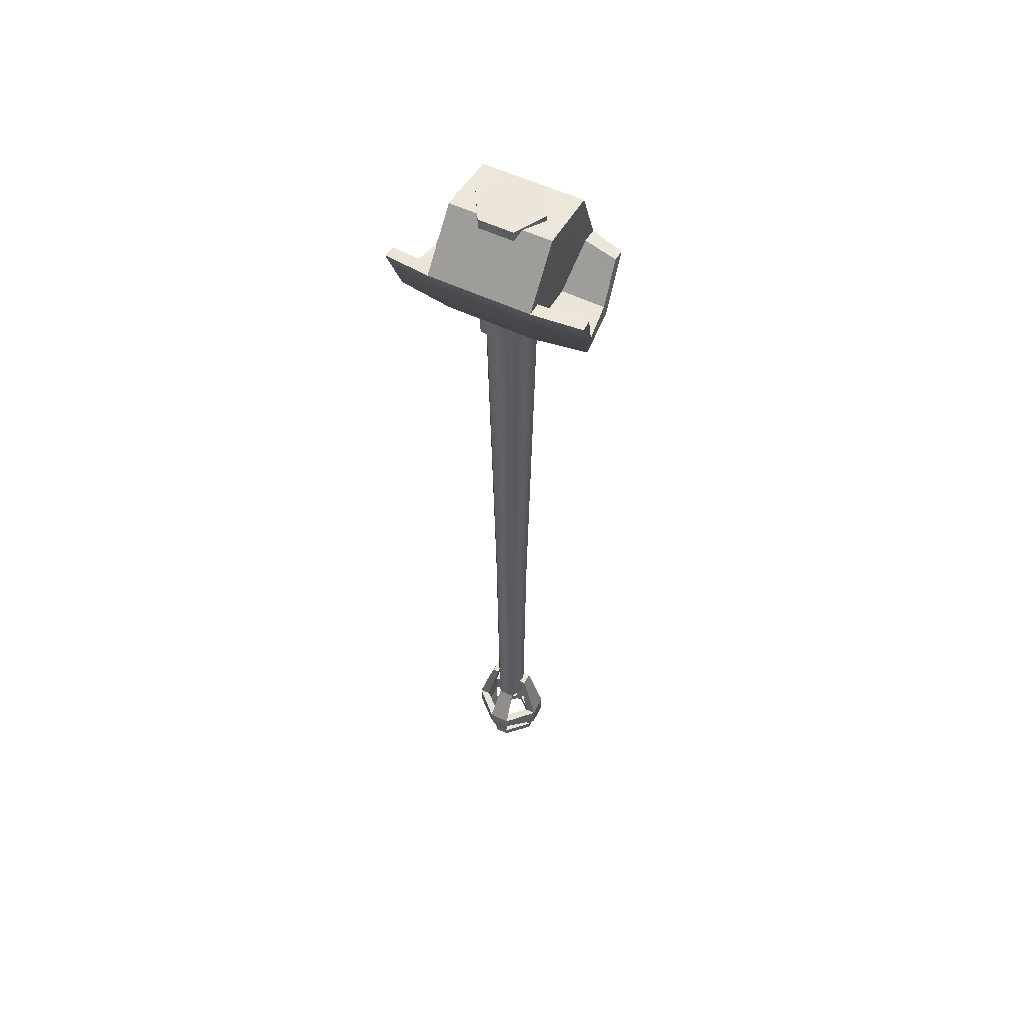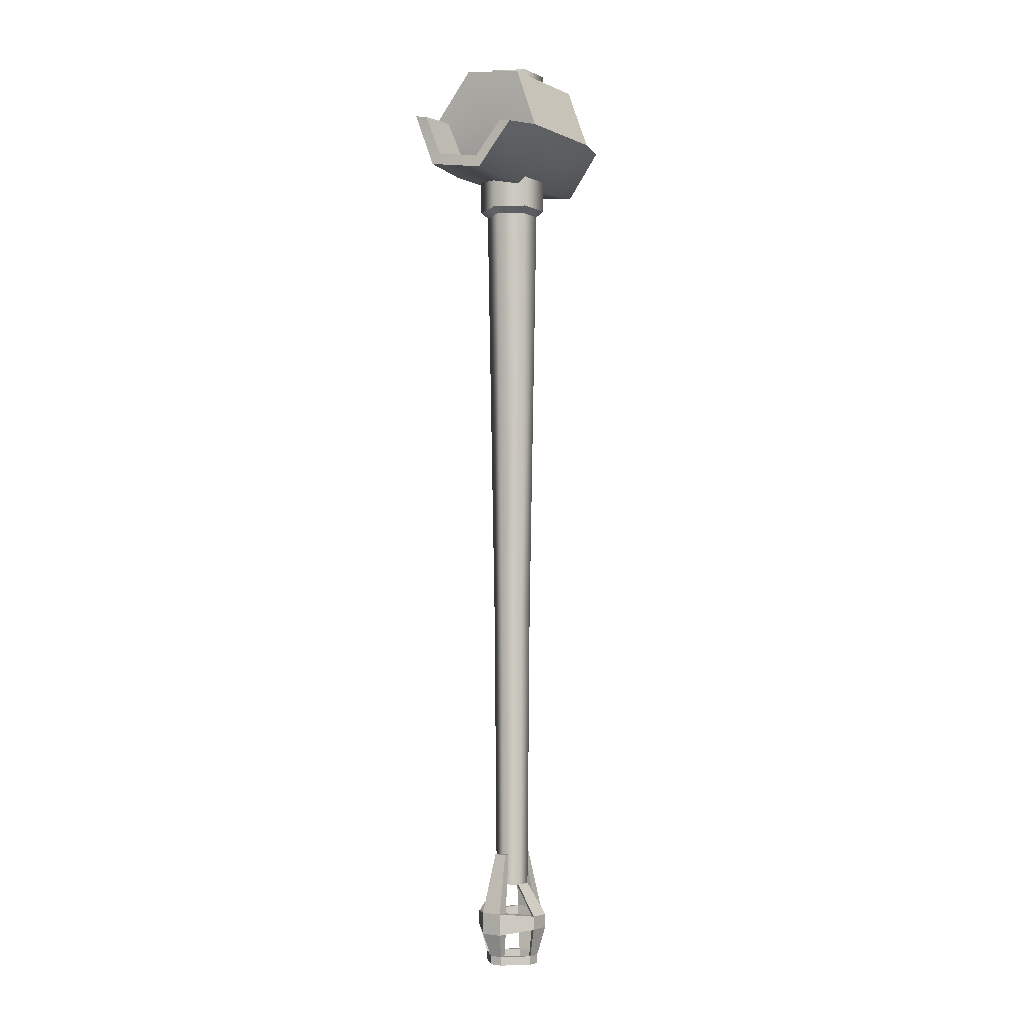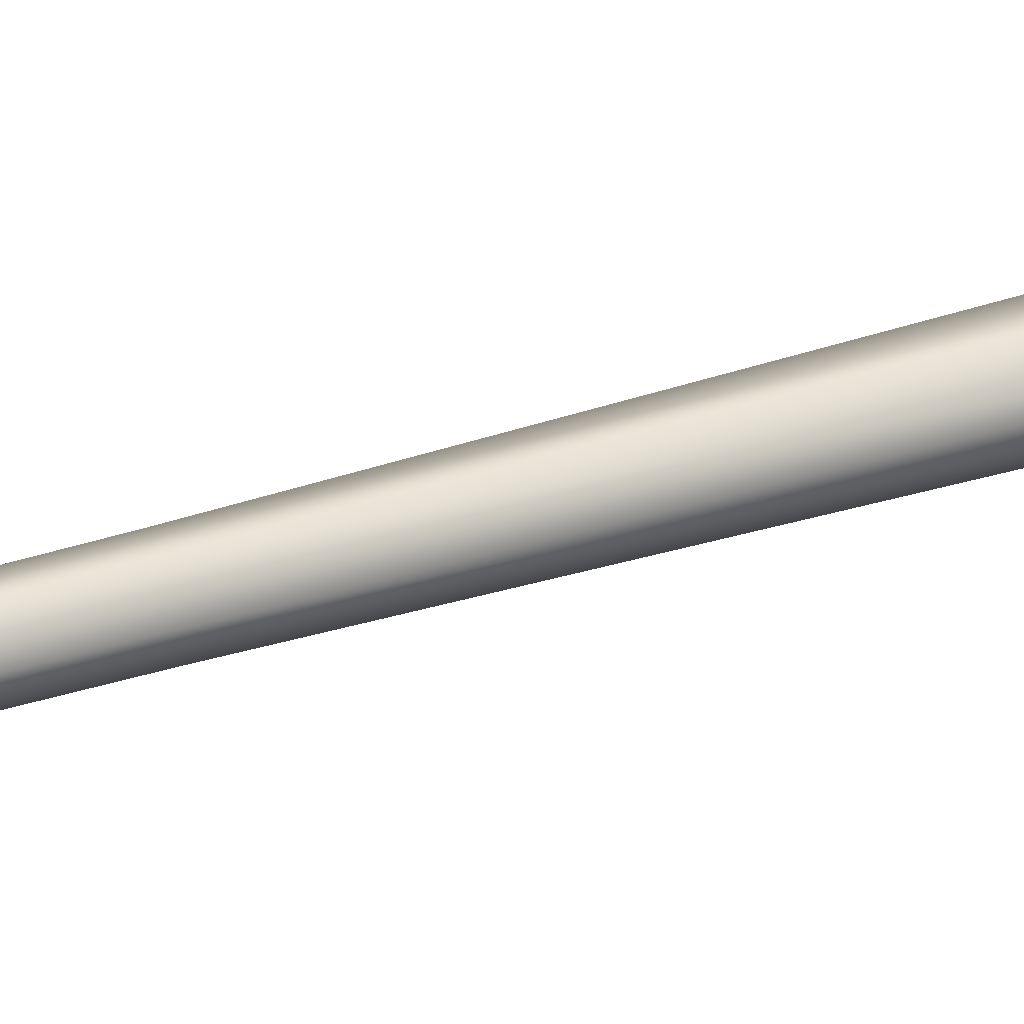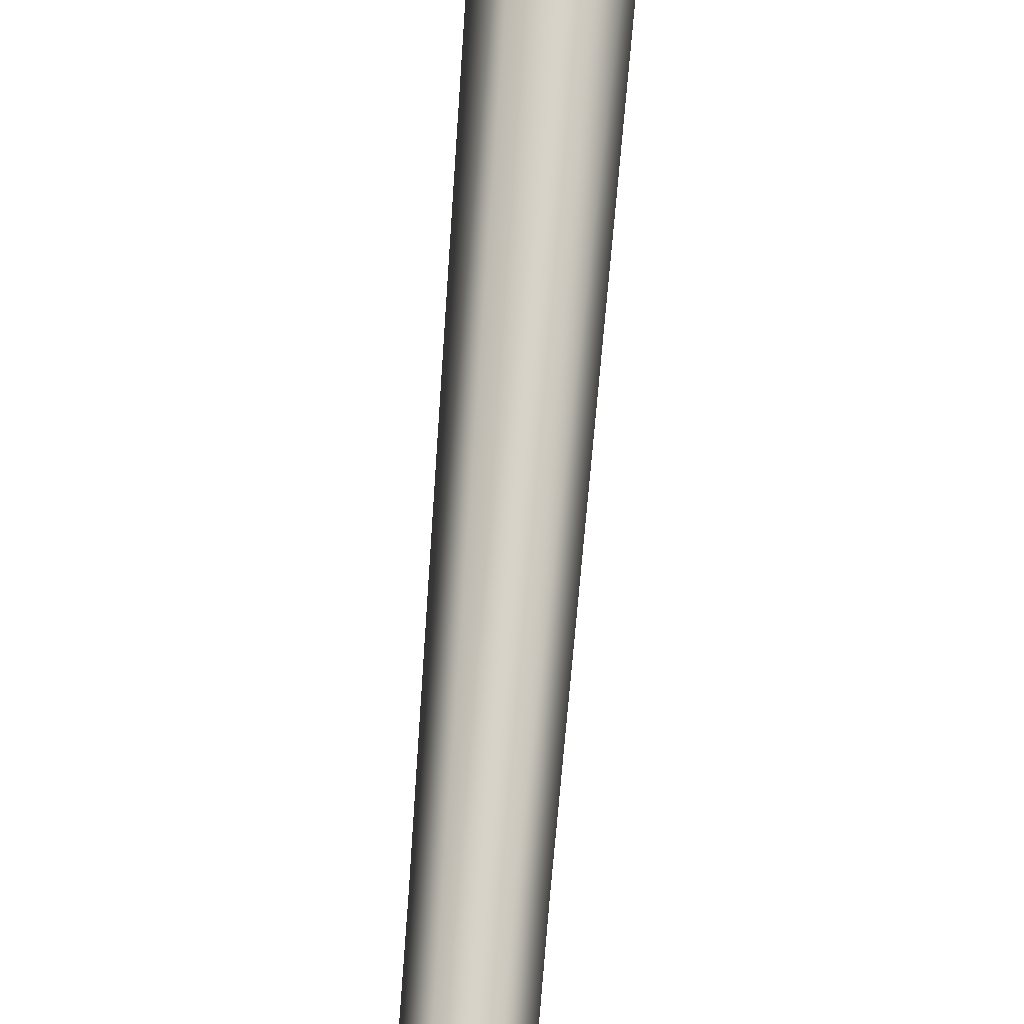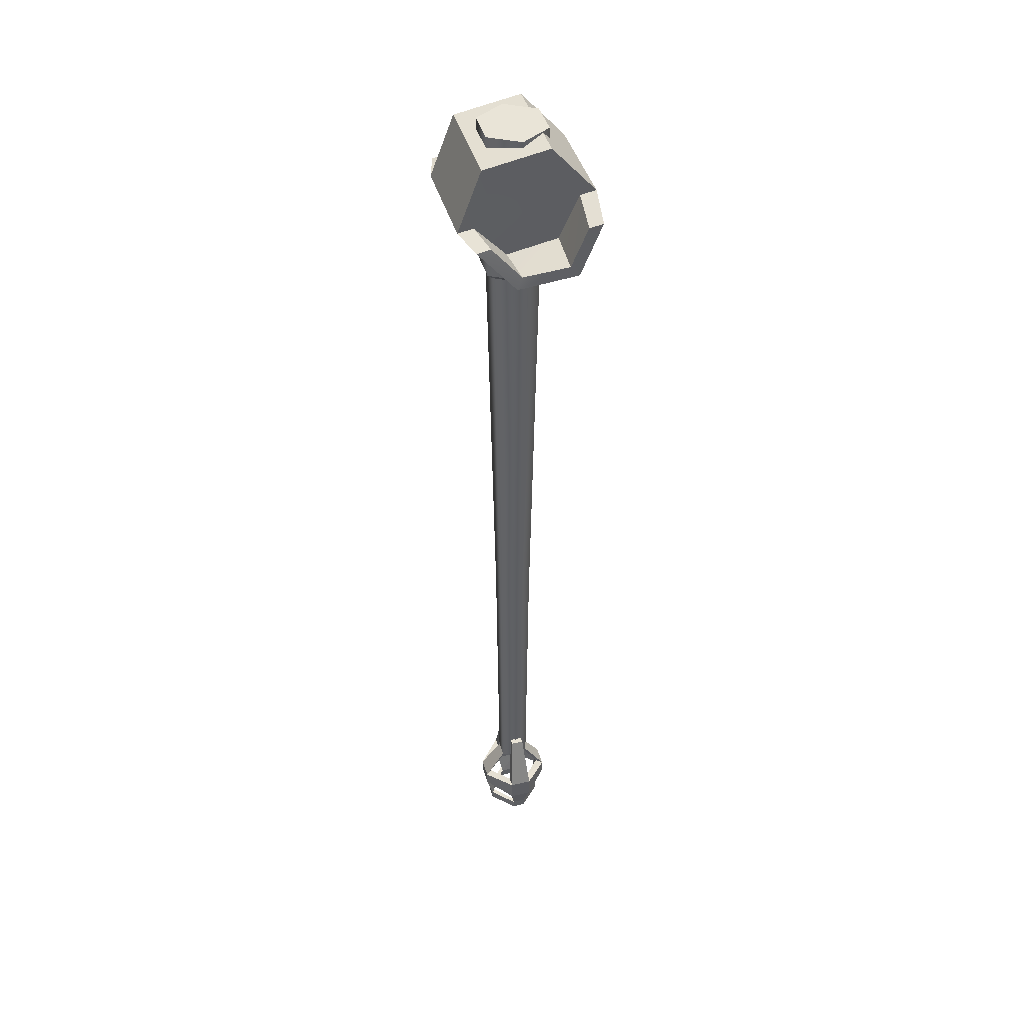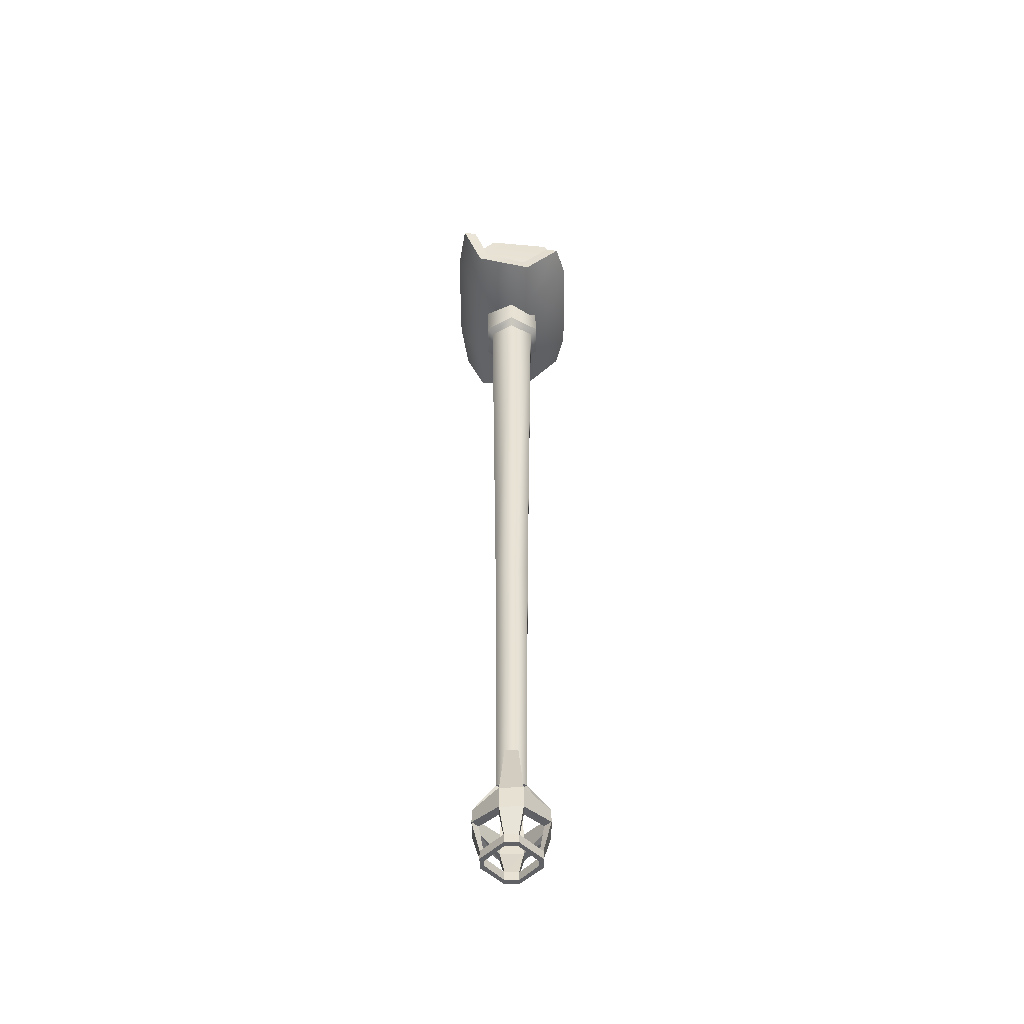
<metadata>
{"format":"obj","ext":"obj","renderer":"f3d","projection":"perspective","resolution":1024,"background":"white","views":[{"elev":56.5,"azim":-153.8,"up":"+Z"},{"elev":-3.9,"azim":-54.3,"up":"+Z"},{"elev":25.7,"azim":-120.0,"up":"+Y"},{"elev":76.1,"azim":-175.6,"up":"+Y"},{"elev":43.2,"azim":74.1,"up":"+Z"},{"elev":-50.2,"azim":-89.6,"up":"+Z"}]}
</metadata>
<code>
v  0.00631 2.434 -0.2567
v  0.09903 2.273 -0.2567
v  0.1917 2.434 -0.2567
v  -0.08641 2.273 -0.2567
v  -0.1791 2.434 -0.2567
v  -0.08641 2.594 -0.2567
v  0.09903 2.594 -0.2567
v  0.09791 2.275 -1.068
v  0.1895 2.434 -1.068
v  -0.08529 2.275 -1.068
v  -0.1769 2.434 -1.068
v  -0.08529 2.592 -1.068
v  0.09791 2.592 -1.068
v  0.07874 2.308 -1.102
v  0.1512 2.434 -1.102
v  -0.06612 2.308 -1.102
v  -0.1385 2.434 -1.102
v  -0.06612 2.559 -1.102
v  0.07874 2.559 -1.102
v  0.05778 2.345 -3.433
v  0.1092 2.434 -3.433
v  -0.04516 2.345 -3.433
v  -0.09663 2.434 -3.433
v  -0.04516 2.523 -3.433
v  0.05778 2.523 -3.433
v  0.05091 2.356 -5
v  0.09551 2.434 -5
v  -0.03829 2.356 -5
v  -0.08289 2.434 -5
v  -0.03829 2.511 -5
v  0.05091 2.511 -5
v  0.0395 2.376 -5
v  0.07269 2.434 -5
v  0.04156 2.282 -5.447
v  -0.00853 2.302 -5.447
v  0.02344 2.302 -5.447
v  -0.02665 2.282 -5.447
v  -0.06007 2.434 -5
v  -0.02688 2.376 -5
v  -0.02688 2.491 -5
v  -0.02894 2.585 -5.447
v  0.02115 2.565 -5.447
v  -0.01081 2.565 -5.447
v  0.03927 2.585 -5.447
v  0.0395 2.491 -5
v  0.00631 2.434 -0.7002
v  0.07269 2.434 -0.7002
v  0.0395 2.376 -0.7002
v  -0.02688 2.376 -0.7002
v  -0.06007 2.434 -0.7002
v  -0.02688 2.491 -0.7002
v  0.0395 2.491 -0.7002
v  0.2693 2.432 -0.6004
v  0.2693 2.702 -0.5528
v  0.2693 2.526 -0.3427
v  0.2323 2.609 -0.8105
v  0.2323 2.339 -0.8581
v  0.2693 2.162 -0.648
v  0.2693 2.256 -0.3903
v  0.2715 2.785 -0.5361
v  0.2693 2.554 -0.2662
v  0.5208 2.67 -0.5765
v  0.5054 2.636 -0.8554
v  0.5253 2.742 -0.5619
v  0.501 2.589 -0.8006
v  0.4683 2.328 -0.9096
v  0.4642 2.354 -0.842
v  0.4519 2.127 -0.6704
v  0.4481 2.201 -0.6593
v  0.2693 2.204 -0.3279
v  0.2715 2.078 -0.6608
v  -0.2659 2.785 -0.5361
v  -0.2629 2.554 -0.2662
v  -0.2285 2.663 -0.8735
v  0.2341 2.663 -0.8735
v  -0.2285 2.309 -0.9359
v  0.2341 2.309 -0.9359
v  -0.2659 2.078 -0.6608
v  -0.2629 2.204 -0.3279
v  -0.2629 2.702 -0.5528
v  -0.2629 2.526 -0.3427
v  -0.5197 2.742 -0.5619
v  -0.4945 2.589 -0.8006
v  -0.5143 2.67 -0.5765
v  -0.4998 2.636 -0.8554
v  -0.4578 2.354 -0.842
v  -0.4627 2.328 -0.9096
v  -0.4416 2.201 -0.6593
v  -0.4416 2.131 -0.6716
v  -0.2629 2.256 -0.3903
v  -0.2629 2.162 -0.648
v  -0.2629 2.432 -0.6004
v  -0.2259 2.609 -0.8105
v  -0.2259 2.339 -0.8581
v  -0.05185 2.241 -5.169
v  0.06448 2.241 -5.169
v  0.06448 2.626 -5.169
v  -0.05185 2.626 -5.169
v  0.03357 2.276 -5.169
v  -0.02094 2.276 -5.169
v  -0.02094 2.591 -5.169
v  0.03357 2.591 -5.169
v  0.03357 2.276 -5.243
v  -0.02094 2.276 -5.243
v  -0.05185 2.241 -5.243
v  0.06448 2.241 -5.243
v  -0.02094 2.591 -5.243
v  0.03357 2.591 -5.243
v  0.06448 2.626 -5.243
v  -0.05185 2.626 -5.243
v  0.1509 2.374 -5.27
v  0.2088 2.374 -5.27
v  -0.1962 2.374 -5.27
v  -0.1383 2.374 -5.27
v  -0.1381 2.493 -5.27
v  -0.1961 2.493 -5.27
v  0.2087 2.493 -5.27
v  0.1507 2.493 -5.27
v  0.2088 2.374 -5.151
v  0.1509 2.374 -5.151
v  -0.1383 2.374 -5.151
v  -0.1962 2.374 -5.151
v  -0.1961 2.493 -5.151
v  -0.1381 2.493 -5.151
v  0.1507 2.493 -5.151
v  0.2087 2.493 -5.151
v  -0.07633 2.467 -4.828
v  -0.1095 2.467 -4.828
v  -0.1096 2.4 -4.828
v  -0.0764 2.4 -4.828
v  -0.1499 2.469 -5.446
v  -0.1188 2.469 -5.446
v  -0.1177 2.398 -5.446
v  -0.1489 2.398 -5.446
v  0.1221 2.467 -4.828
v  0.08895 2.467 -4.828
v  0.08903 2.4 -4.828
v  0.1222 2.4 -4.828
v  0.1303 2.469 -5.446
v  0.1615 2.469 -5.446
v  0.1626 2.398 -5.446
v  0.1315 2.398 -5.446
v  0.02344 2.302 -5.399
v  -0.00853 2.302 -5.399
v  0.04156 2.282 -5.399
v  -0.02665 2.282 -5.399
v  -0.01081 2.565 -5.399
v  0.02115 2.565 -5.399
v  -0.02894 2.585 -5.399
v  0.03927 2.585 -5.399
v  0.1315 2.398 -5.399
v  0.1626 2.398 -5.399
v  -0.1489 2.398 -5.399
v  -0.1177 2.398 -5.399
v  -0.1188 2.469 -5.399
v  -0.1499 2.469 -5.399
v  0.1615 2.469 -5.399
v  0.1303 2.469 -5.399
g cannon
f 1 2 3
f 1 4 2
f 1 5 4
f 1 6 5
f 1 7 6
f 1 3 7
f 3 8 9
f 3 2 8
f 2 10 8
f 2 4 10
f 4 11 10
f 4 5 11
f 5 12 11
f 5 6 12
f 6 13 12
f 6 7 13
f 7 9 13
f 7 3 9
f 9 14 15
f 9 8 14
f 8 16 14
f 8 10 16
f 10 17 16
f 10 11 17
f 11 18 17
f 11 12 18
f 12 19 18
f 12 13 19
f 13 15 19
f 13 9 15
f 15 20 21
f 15 14 20
f 14 22 20
f 14 16 22
f 16 23 22
f 16 17 23
f 17 24 23
f 17 18 24
f 18 25 24
f 18 19 25
f 19 21 25
f 19 15 21
f 21 26 27
f 21 20 26
f 20 28 26
f 20 22 28
f 22 29 28
f 22 23 29
f 23 30 29
f 23 24 30
f 24 31 30
f 24 25 31
f 25 27 31
f 25 21 27
f 27 32 33
f 27 26 32
f 34 35 36
f 34 37 35
f 28 38 39
f 28 29 38
f 29 40 38
f 29 30 40
f 41 42 43
f 41 44 42
f 31 33 45
f 31 27 33
f 46 47 48
f 46 48 49
f 46 49 50
f 46 50 51
f 46 51 52
f 46 52 47
f 33 32 48
f 48 47 33
f 32 39 49
f 49 48 32
f 39 38 50
f 50 49 39
f 38 40 51
f 51 50 38
f 40 45 52
f 52 51 40
f 45 33 47
f 47 52 45
f 53 54 55
f 53 56 54
f 53 57 56
f 53 58 57
f 53 59 58
f 53 55 59
f 55 60 61
f 55 54 60
f 62 63 64
f 62 65 63
f 65 66 63
f 65 67 66
f 67 68 66
f 67 69 68
f 58 70 71
f 58 59 70
f 59 61 70
f 59 55 61
f 61 72 73
f 61 60 72
f 60 74 72
f 60 75 74
f 75 76 74
f 75 77 76
f 77 78 76
f 77 71 78
f 71 79 78
f 71 70 79
f 70 73 79
f 70 61 73
f 73 80 81
f 73 72 80
f 82 83 84
f 82 85 83
f 85 86 83
f 85 87 86
f 87 88 86
f 87 89 88
f 78 90 91
f 78 79 90
f 79 81 90
f 79 73 81
f 92 81 80
f 92 80 93
f 92 93 94
f 92 94 91
f 92 91 90
f 92 90 81
f 54 56 65
f 65 62 54
f 56 57 67
f 67 65 56
f 57 58 69
f 69 67 57
f 60 54 62
f 62 64 60
f 75 60 64
f 64 63 75
f 77 75 63
f 63 66 77
f 71 77 66
f 66 68 71
f 58 71 68
f 68 69 58
f 72 74 85
f 85 82 72
f 74 76 87
f 87 85 74
f 76 78 89
f 89 87 76
f 80 72 82
f 82 84 80
f 93 80 84
f 84 83 93
f 94 93 83
f 83 86 94
f 91 94 86
f 86 88 91
f 78 91 88
f 88 89 78
f 26 28 95
f 95 96 26
f 30 31 97
f 97 98 30
f 32 26 96
f 96 99 32
f 39 32 99
f 99 100 39
f 28 39 100
f 100 95 28
f 40 30 98
f 98 101 40
f 45 40 101
f 101 102 45
f 31 45 102
f 102 97 31
f 100 99 103
f 103 104 100
f 96 95 105
f 105 106 96
f 102 101 107
f 107 108 102
f 98 97 109
f 109 110 98
f 106 103 111
f 111 112 106
f 104 105 113
f 113 114 104
f 110 107 115
f 115 116 110
f 108 109 117
f 117 118 108
f 99 96 119
f 119 120 99
f 95 100 121
f 121 122 95
f 101 98 123
f 123 124 101
f 97 102 125
f 125 126 97
f 103 99 120
f 120 111 103
f 100 104 114
f 114 121 100
f 96 106 112
f 112 119 96
f 105 95 122
f 122 113 105
f 107 101 124
f 124 115 107
f 102 108 118
f 118 125 102
f 98 110 116
f 116 123 98
f 109 97 126
f 126 117 109
f 127 128 129
f 129 130 127
f 123 116 113
f 113 122 123
f 131 132 133
f 133 134 131
f 115 124 121
f 121 114 115
f 135 136 137
f 137 138 135
f 125 118 111
f 111 120 125
f 139 140 141
f 141 142 139
f 117 126 119
f 119 112 117
f 120 119 138
f 138 137 120
f 122 121 130
f 130 129 122
f 124 123 128
f 128 127 124
f 126 125 136
f 136 135 126
f 123 122 129
f 129 128 123
f 121 124 127
f 127 130 121
f 125 120 137
f 137 136 125
f 119 126 135
f 135 138 119
f 104 103 143
f 143 144 104
f 103 106 145
f 145 143 103
f 106 105 146
f 146 145 106
f 105 104 144
f 144 146 105
f 108 107 147
f 147 148 108
f 107 110 149
f 149 147 107
f 110 109 150
f 150 149 110
f 109 108 148
f 148 150 109
f 112 111 151
f 151 152 112
f 114 113 153
f 153 154 114
f 116 115 155
f 155 156 116
f 118 117 157
f 157 158 118
f 113 116 156
f 156 153 113
f 115 114 154
f 154 155 115
f 111 118 158
f 158 151 111
f 117 112 152
f 152 157 117
f 144 143 36
f 36 35 144
f 145 146 37
f 37 34 145
f 148 147 43
f 43 42 148
f 149 150 44
f 44 41 149
f 155 154 133
f 133 132 155
f 153 156 131
f 131 134 153
f 157 152 141
f 141 140 157
f 151 158 139
f 139 142 151
f 34 36 142
f 142 141 34
f 35 37 134
f 134 133 35
f 41 43 132
f 132 131 41
f 42 44 140
f 140 139 42
f 143 145 152
f 152 151 143
f 146 144 154
f 154 153 146
f 147 149 156
f 156 155 147
f 150 148 158
f 158 157 150
f 36 143 151
f 151 142 36
f 144 35 133
f 133 154 144
f 145 34 141
f 141 152 145
f 37 146 153
f 153 134 37
f 43 147 155
f 155 132 43
f 148 42 139
f 139 158 148
f 149 41 131
f 131 156 149
f 44 150 157
f 157 140 44

</code>
